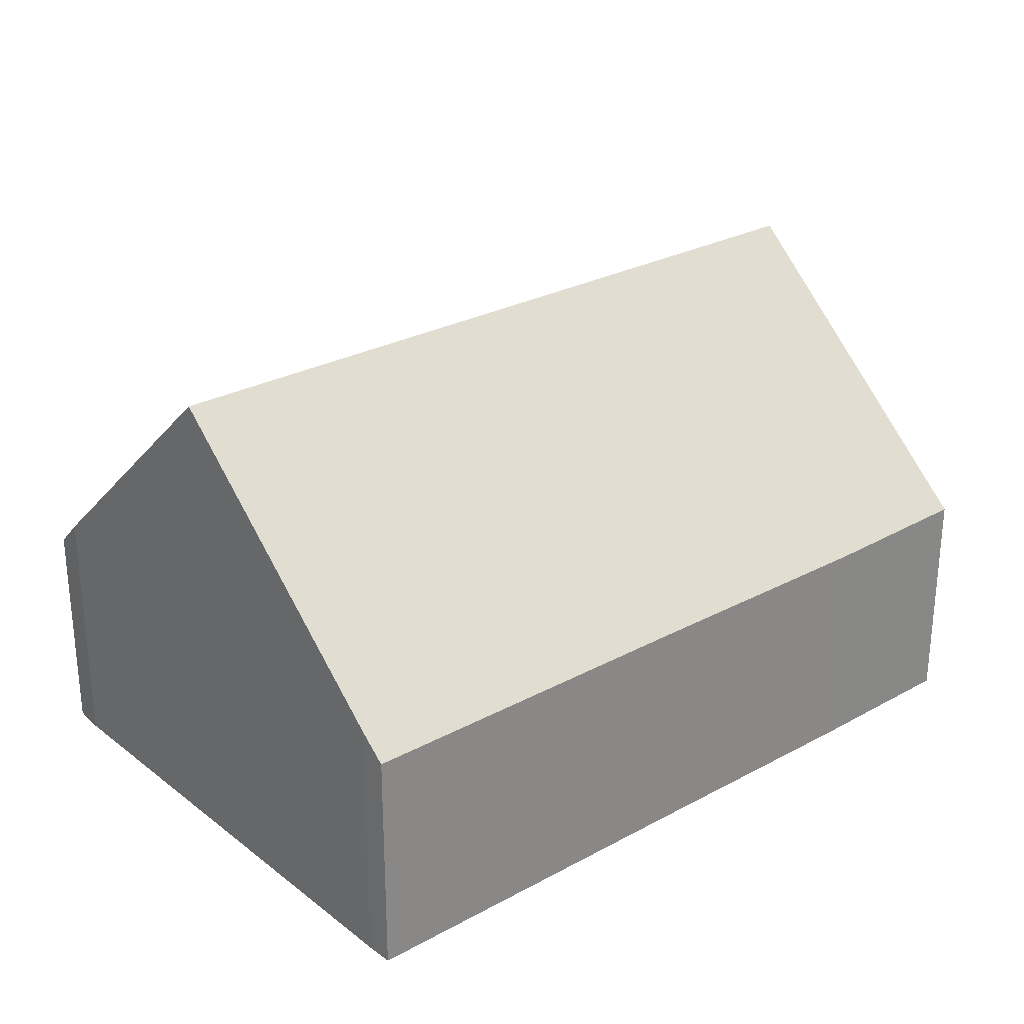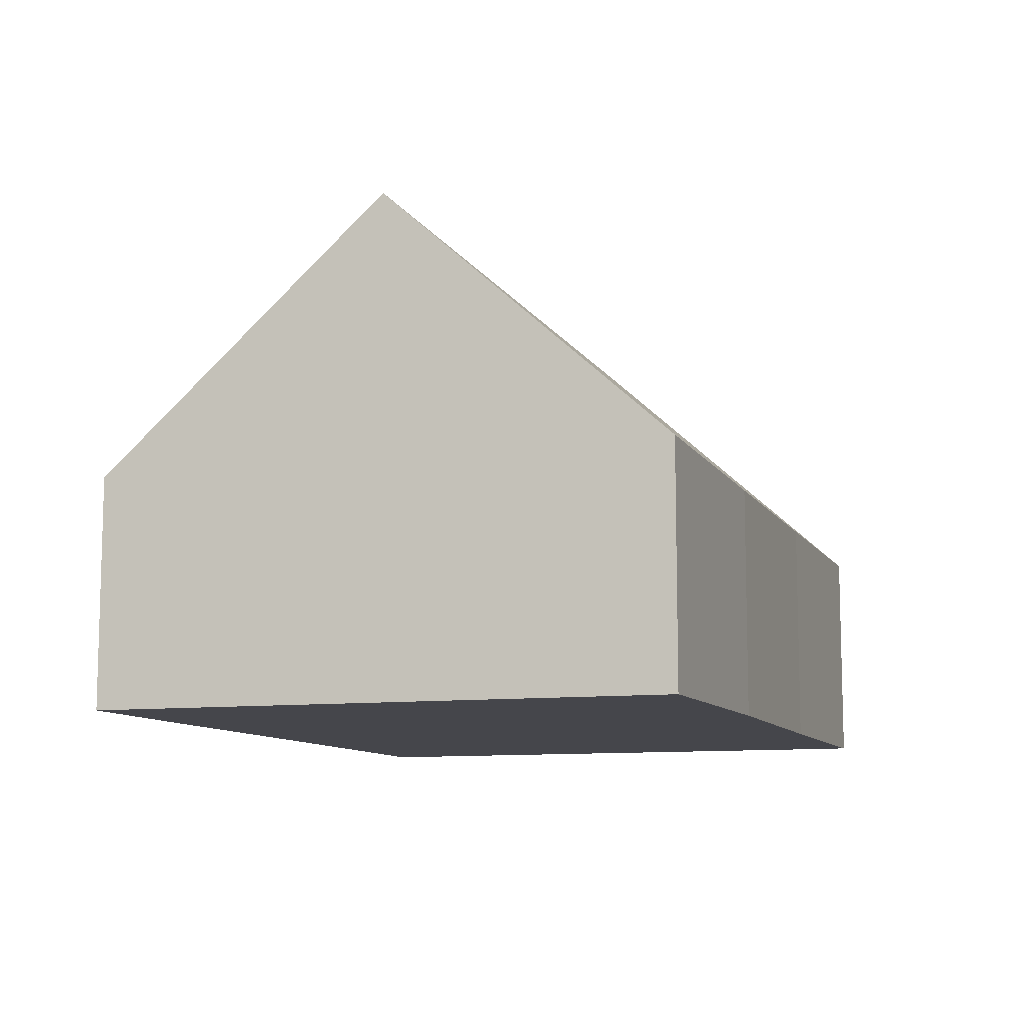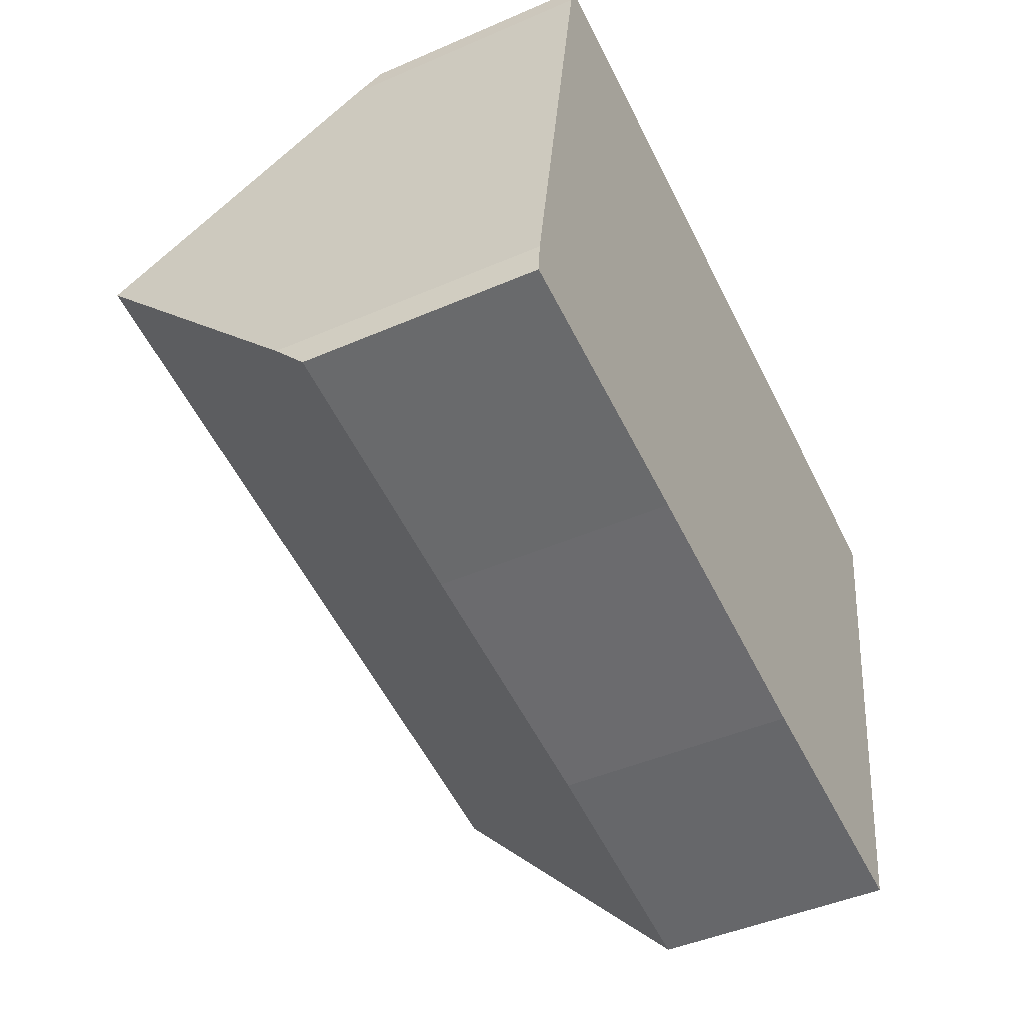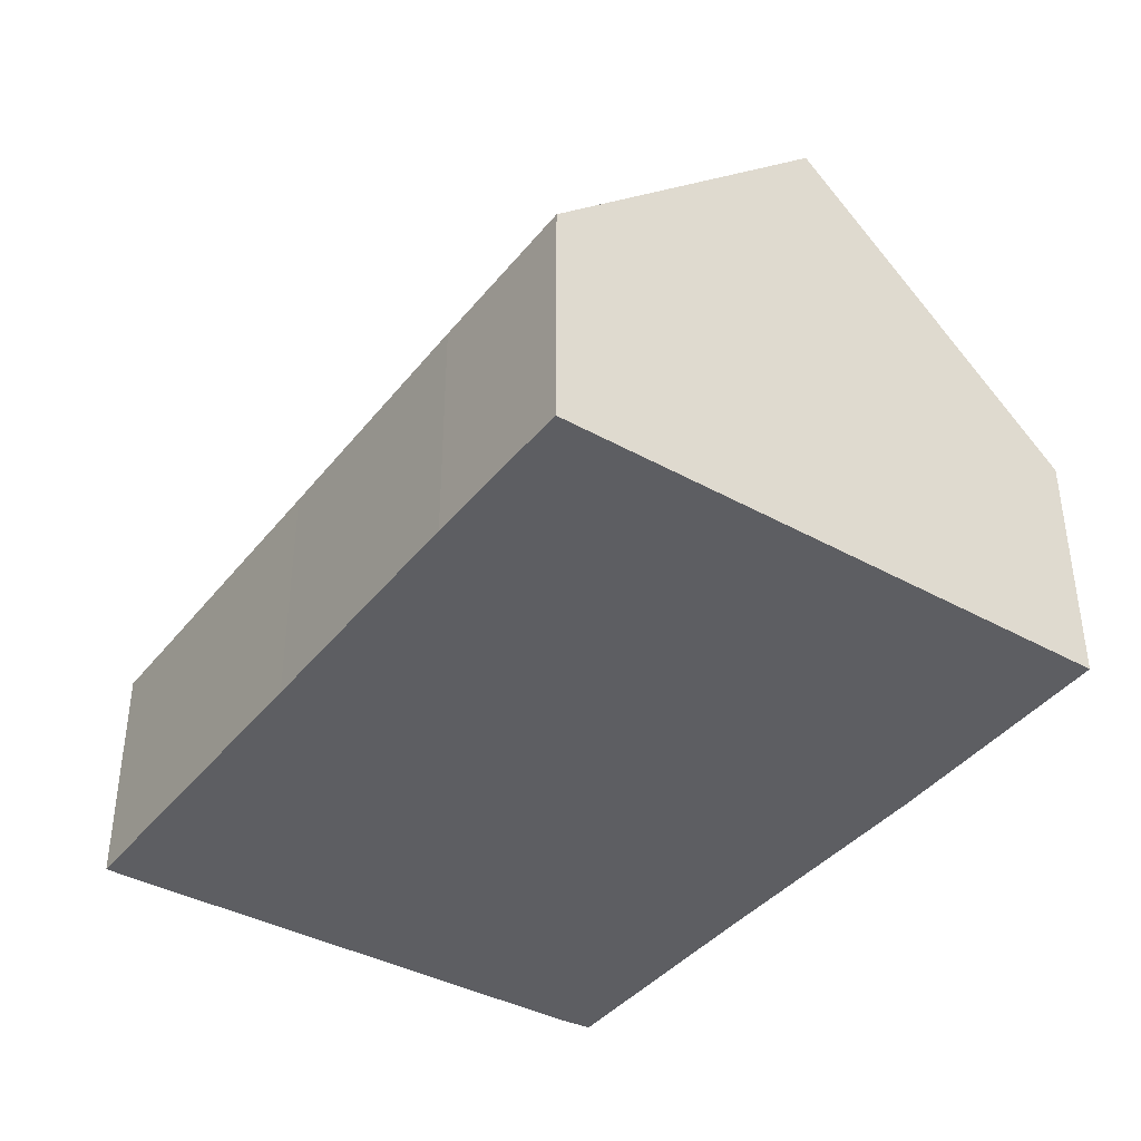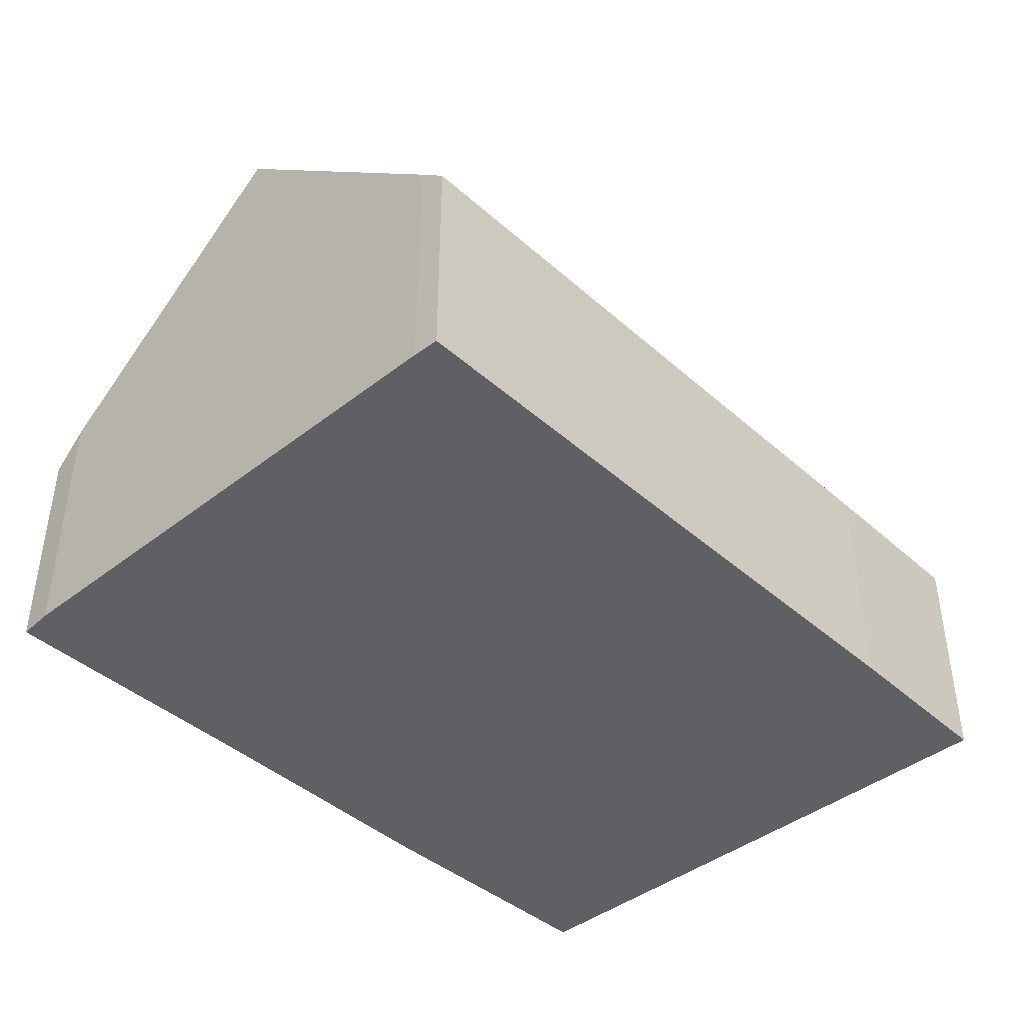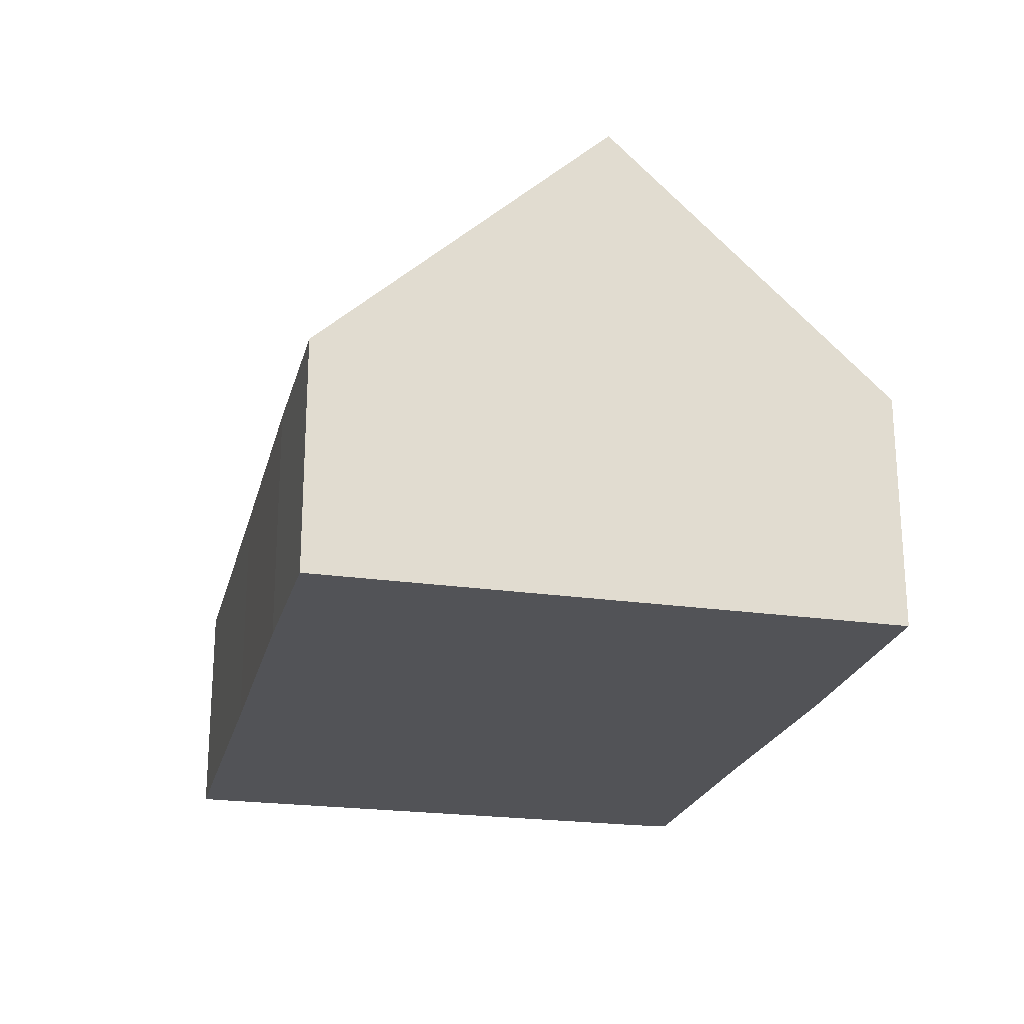
<metadata>
{"format":"obj","ext":"obj","renderer":"f3d","projection":"perspective","resolution":1024,"background":"white","views":[{"elev":27.2,"azim":-31.1,"up":"+Y"},{"elev":-10.0,"azim":117.6,"up":"+Y"},{"elev":-45.8,"azim":-63.5,"up":"+Z"},{"elev":-39.0,"azim":64.8,"up":"+Y"},{"elev":-42.6,"azim":-37.6,"up":"+Y"},{"elev":-22.3,"azim":85.5,"up":"+Y"}]}
</metadata>
<code>
v  0.043 4.026 0.538
v  4.095 3.571 -0.61
v  0 3.54 2.168e-16
v  12.28 3.654 -1.805
v  13.04 7.659 2.573
v  0.699 7.659 4.515
v  8.3 3.559 -1.285
v  1.37 3.937 8.589
v  1.449 3.567 8.992
v  6.998 3.563 8.123
v  11.2 3.546 7.481
v  13.81 3.57 7.043
v  12.28 1.105e-16 -1.805
v  8.3 7.868e-17 -1.285
v  4.095 3.735e-17 -0.61
v  0 0 0
v  0.043 -3.294e-17 0.538
v  0.699 -2.765e-16 4.515
v  1.37 -5.259e-16 8.589
v  1.449 -5.506e-16 8.992
v  6.998 -4.974e-16 8.123
v  11.2 -4.581e-16 7.481
v  13.81 -4.313e-16 7.043
v  13.04 -1.576e-16 2.573
g defaultobject
f 1 2 3
f 2 1 4
f 4 1 5
f 5 1 6
f 4 7 2
f 8 5 6
f 5 8 9
f 5 9 10
f 5 10 11
f 5 11 12
f 13 7 4
f 7 13 14
f 14 2 7
f 2 14 15
f 2 15 3
f 3 15 16
f 3 17 1
f 17 3 16
f 17 6 1
f 6 17 8
f 8 17 18
f 8 18 19
f 19 9 8
f 9 19 20
f 20 10 9
f 10 20 21
f 10 21 11
f 11 21 22
f 11 22 12
f 12 22 23
f 12 4 5
f 4 12 13
f 13 12 24
f 24 12 23
f 15 17 16
f 17 15 18
f 18 15 14
f 18 14 19
f 19 14 13
f 19 13 20
f 20 13 21
f 21 13 24
f 21 24 22
f 22 24 23

</code>
